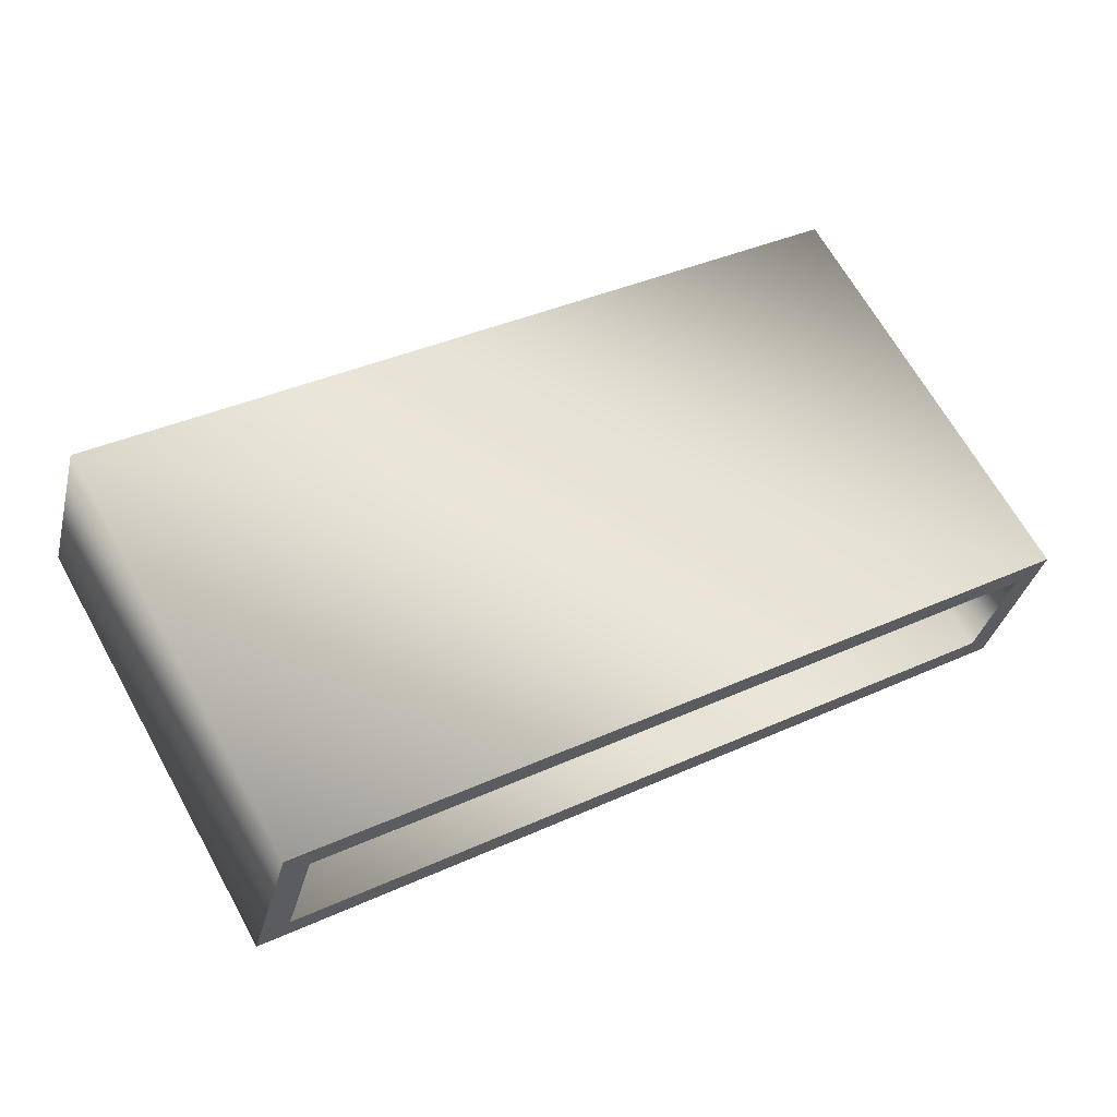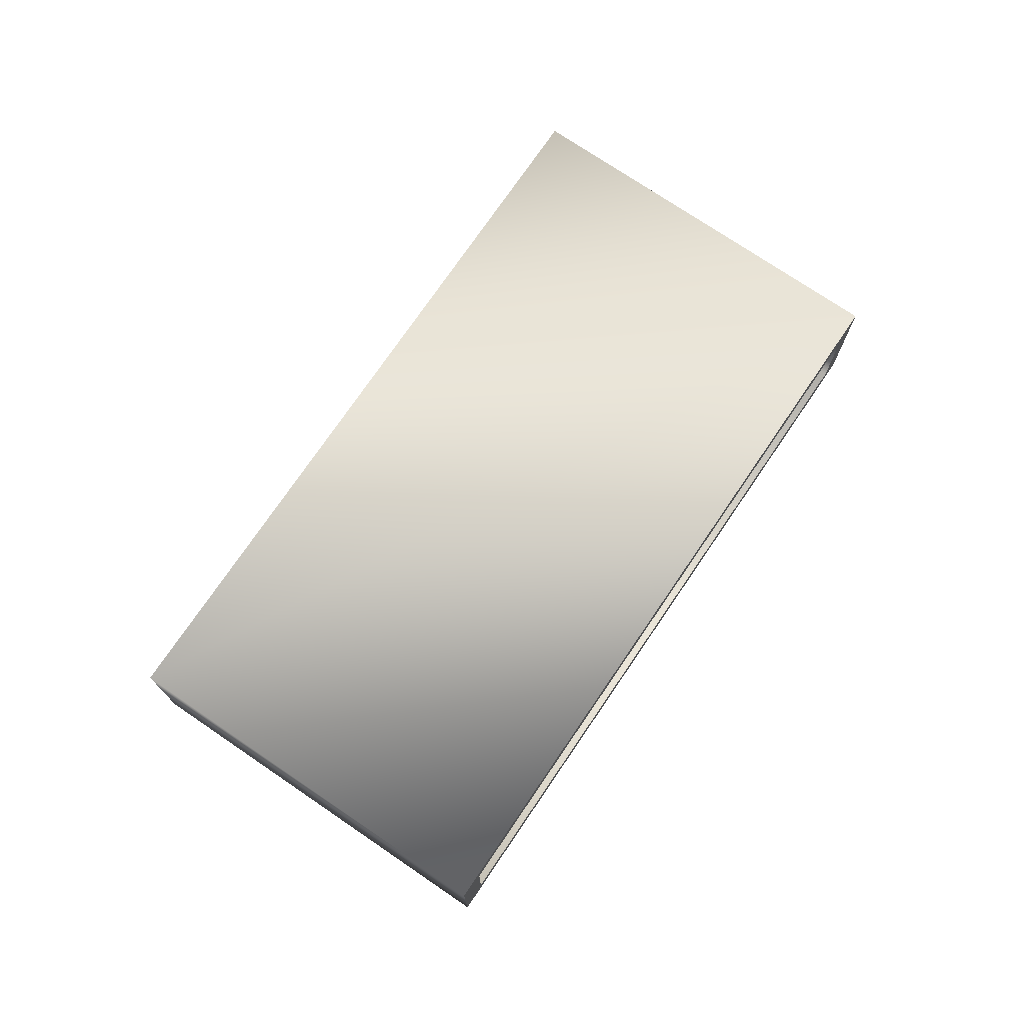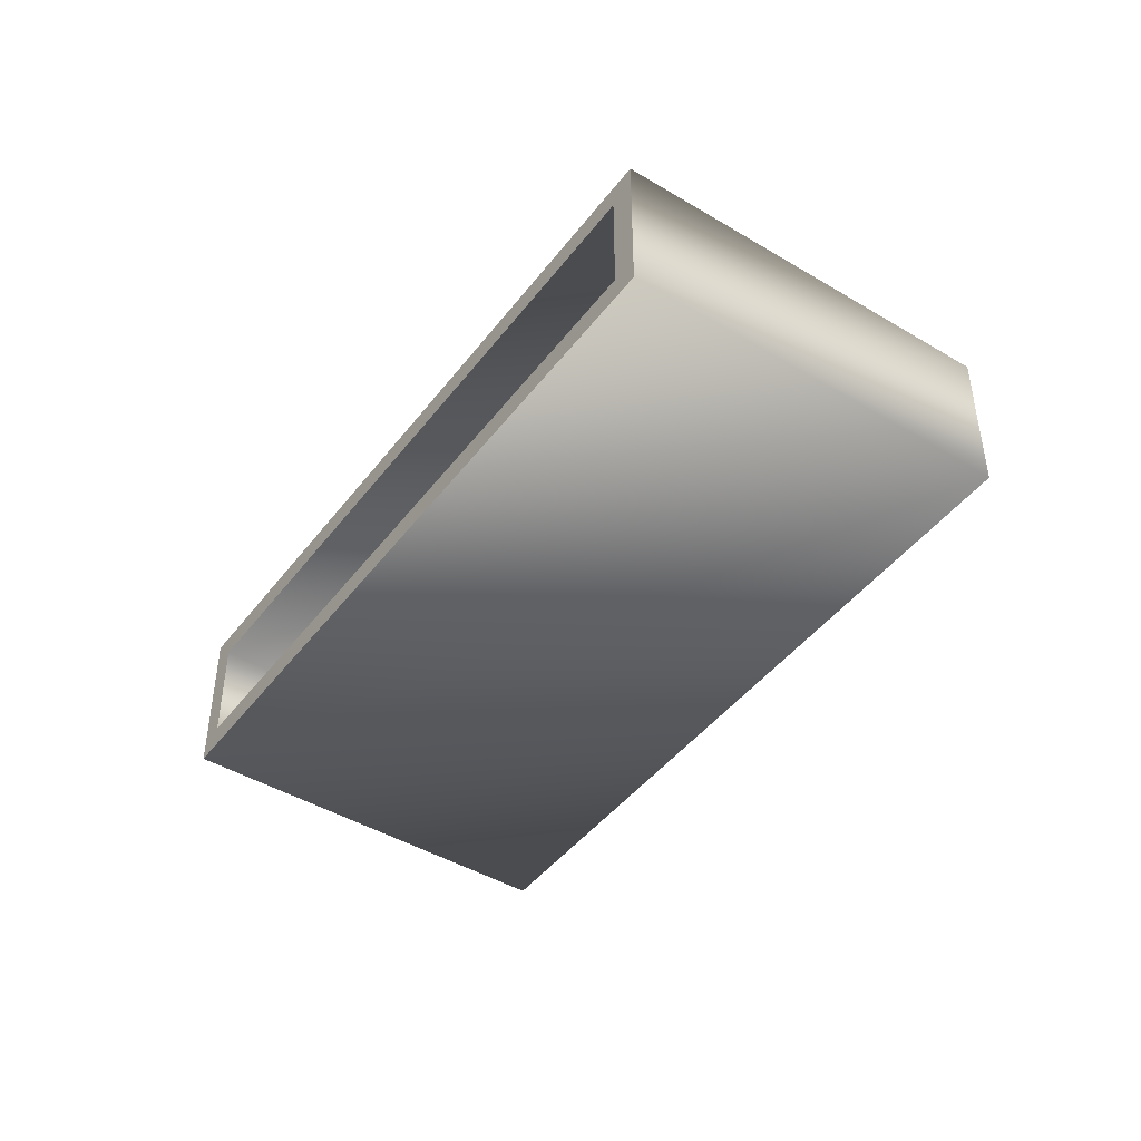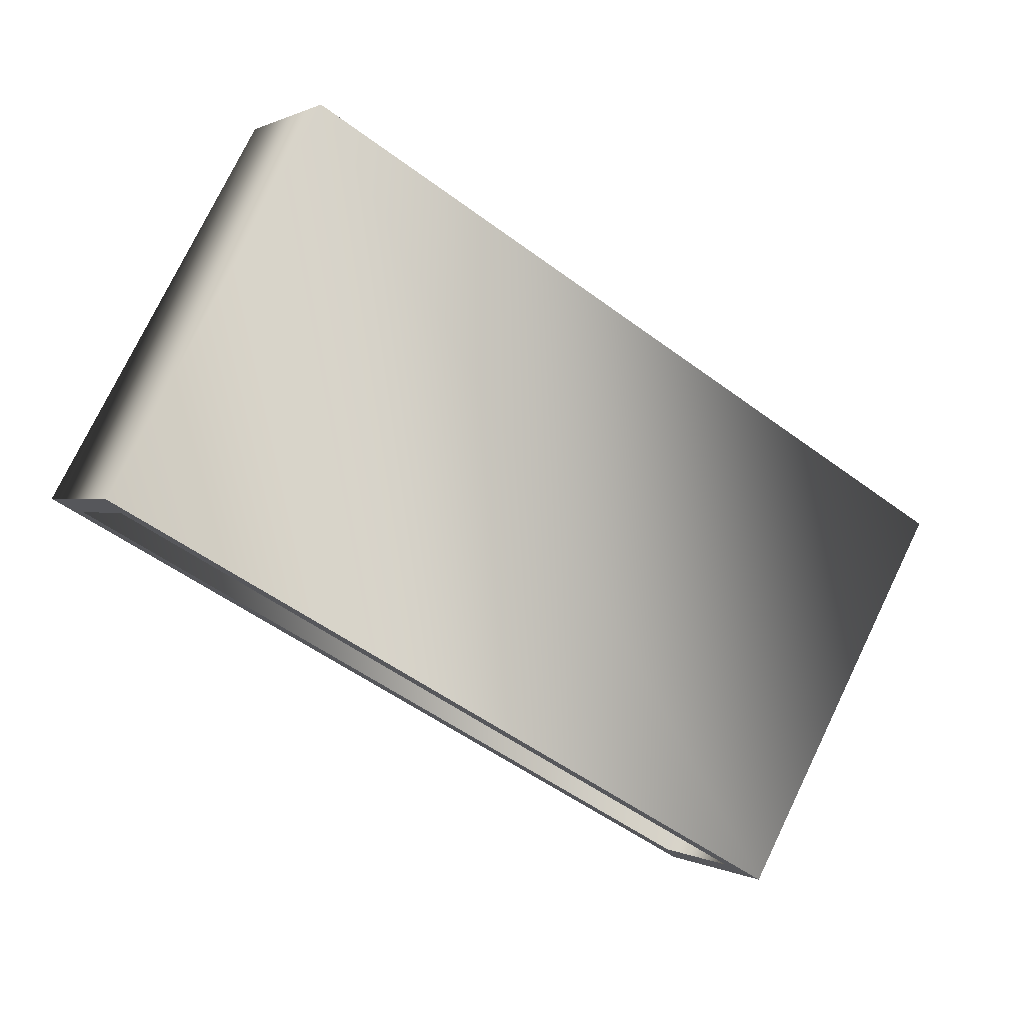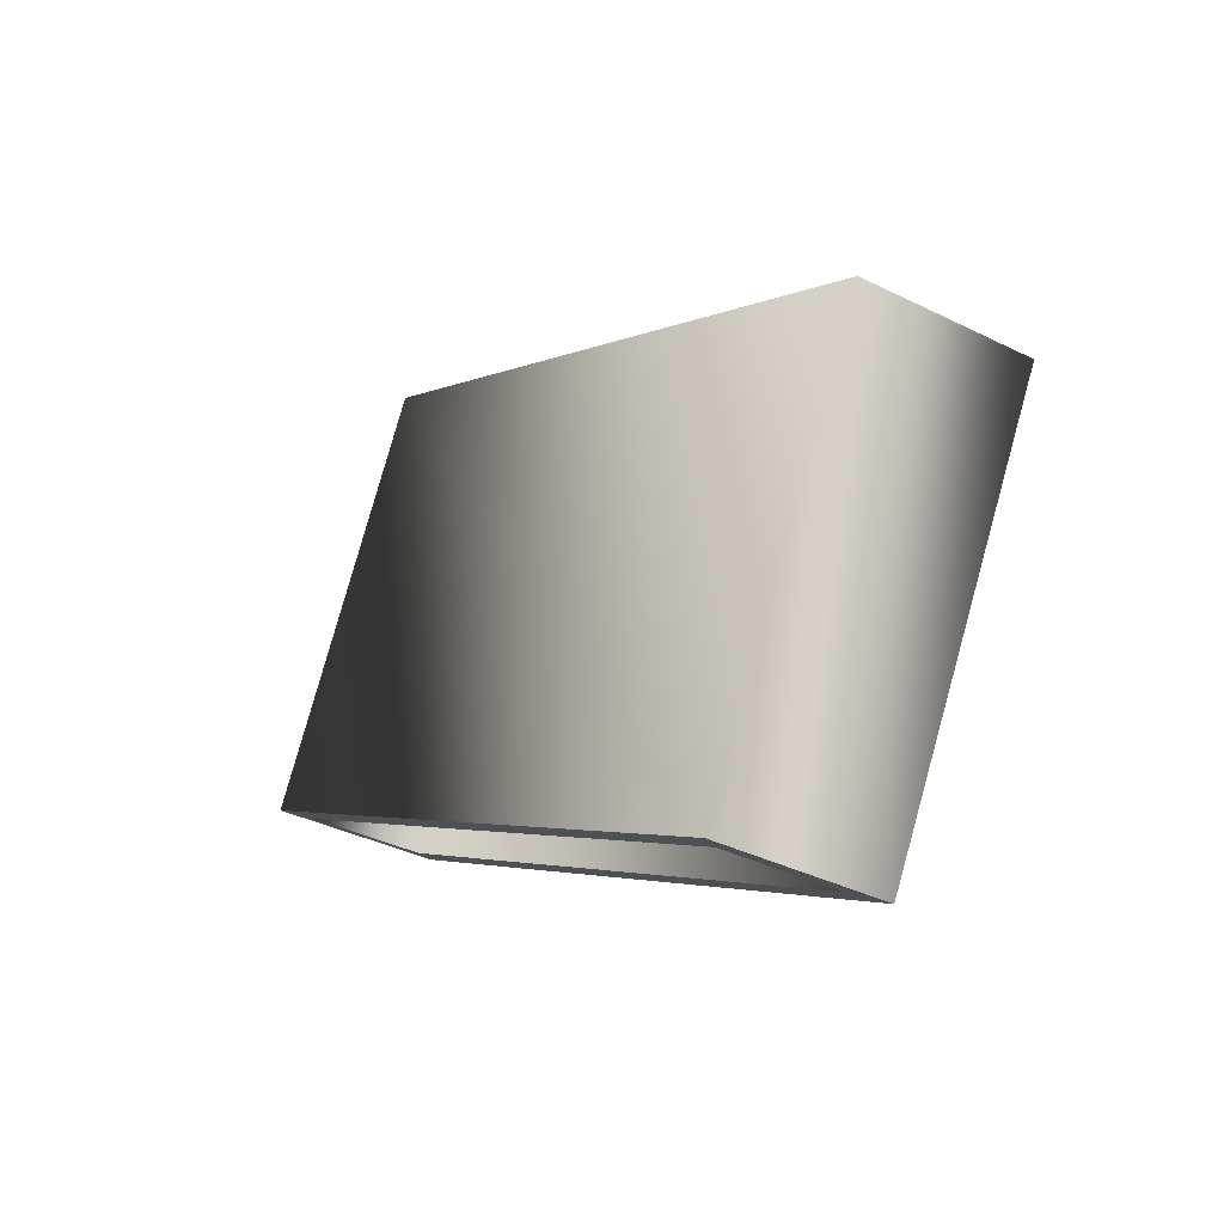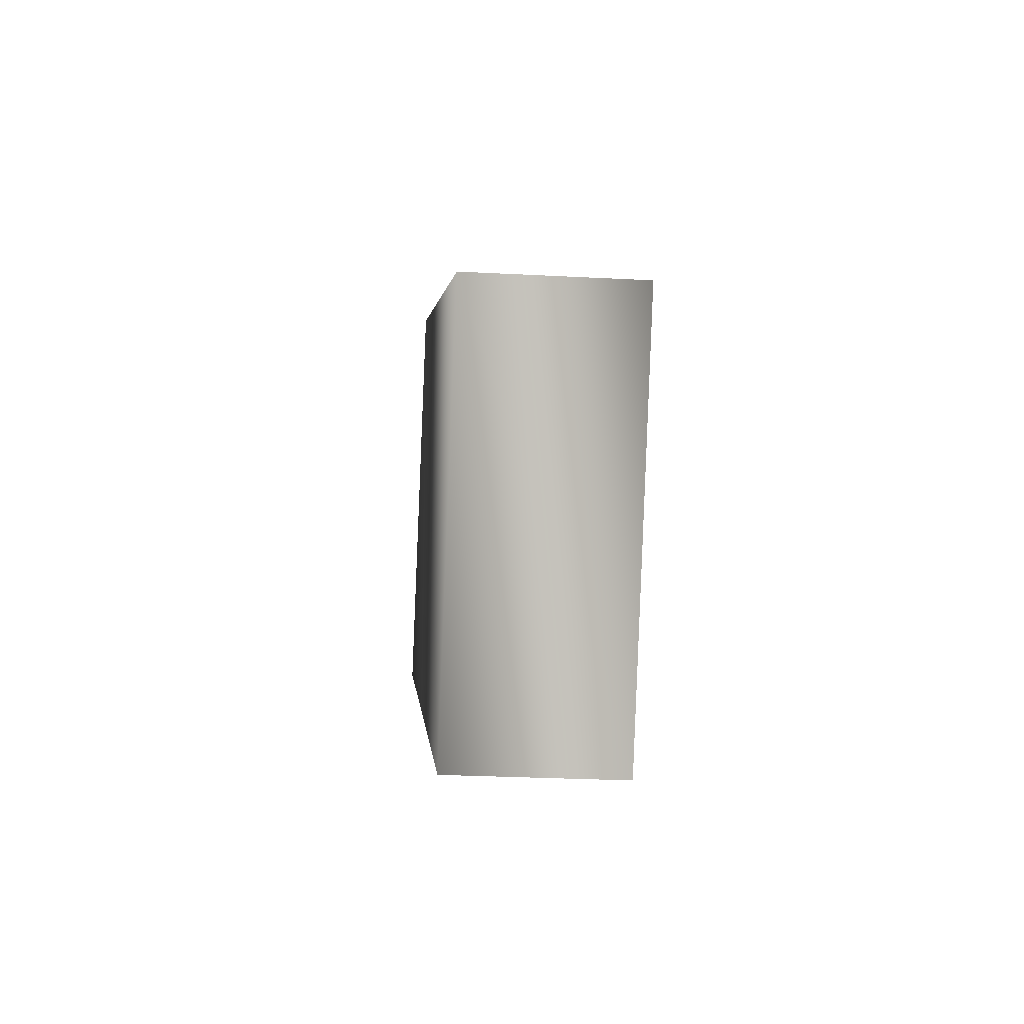
<metadata>
{"format":"obj","ext":"obj","renderer":"f3d","projection":"perspective","resolution":1024,"background":"white","views":[{"elev":-33.4,"azim":166.8,"up":"+Z"},{"elev":74.3,"azim":153.7,"up":"+Y"},{"elev":-44.9,"azim":84.7,"up":"+Y"},{"elev":0.6,"azim":-28.1,"up":"+Z"},{"elev":-36.6,"azim":57.1,"up":"+Z"},{"elev":-27.7,"azim":85.4,"up":"+Z"}]}
</metadata>
<code>
g BridgeHousing01
v -2657 -3551 -1877
v -2613 -3551 -1800
v -2613 -3586 -1800
v -2657 -3586 -1877
v -2613 -3551 -1800
v -2618 -3557 -1797
v -2618 -3581 -1797
v -2613 -3586 -1800
v -2618 -3557 -1797
v -2662 -3557 -1875
v -2662 -3581 -1875
v -2618 -3581 -1797
v -2662 -3557 -1875
v -2657 -3551 -1877
v -2657 -3586 -1877
v -2662 -3581 -1875
v -2657 -3586 -1877
v -2613 -3586 -1800
v -2760 -3586 -1717
v -2804 -3586 -1794
v -2755 -3581 -1719
v -2760 -3586 -1717
v -2618 -3581 -1797
v -2662 -3581 -1875
v -2799 -3581 -1797
v -2755 -3581 -1719
v -2804 -3586 -1794
v -2799 -3581 -1797
v -2804 -3586 -1794
v -2760 -3586 -1717
v -2760 -3551 -1717
v -2804 -3551 -1794
v -2755 -3557 -1719
v -2760 -3551 -1717
v -2755 -3581 -1719
v -2799 -3581 -1797
v -2799 -3557 -1797
v -2755 -3557 -1719
v -2804 -3551 -1794
v -2799 -3557 -1797
v -2804 -3551 -1794
v -2760 -3551 -1717
v -2613 -3551 -1800
v -2657 -3551 -1877
v -2755 -3557 -1719
v -2799 -3557 -1797
v -2662 -3557 -1875
v -2618 -3557 -1797
f 1 3 4
f 3 1 2
f 5 7 8
f 7 5 6
f 34 6 5
f 6 34 33
f 22 33 34
f 33 22 21
f 21 8 7
f 8 21 22
f 13 15 16
f 15 13 14
f 40 14 13
f 14 40 39
f 28 39 40
f 39 28 27
f 27 16 15
f 16 27 28
f 11 9 10
f 9 11 12
f 19 17 18
f 17 19 20
f 25 23 24
f 23 25 26
f 31 29 30
f 29 31 32
f 37 35 36
f 35 37 38
f 43 41 42
f 41 43 44
f 47 45 46
f 45 47 48

</code>
